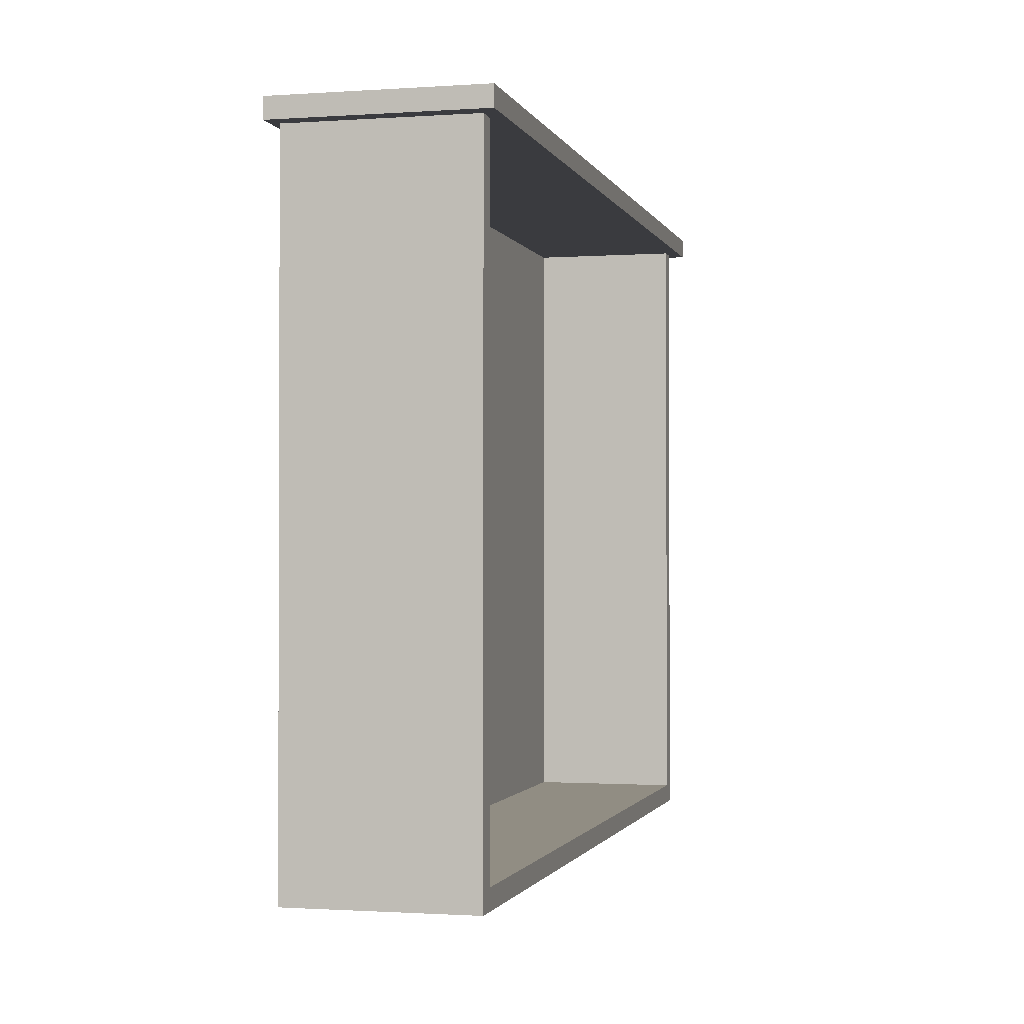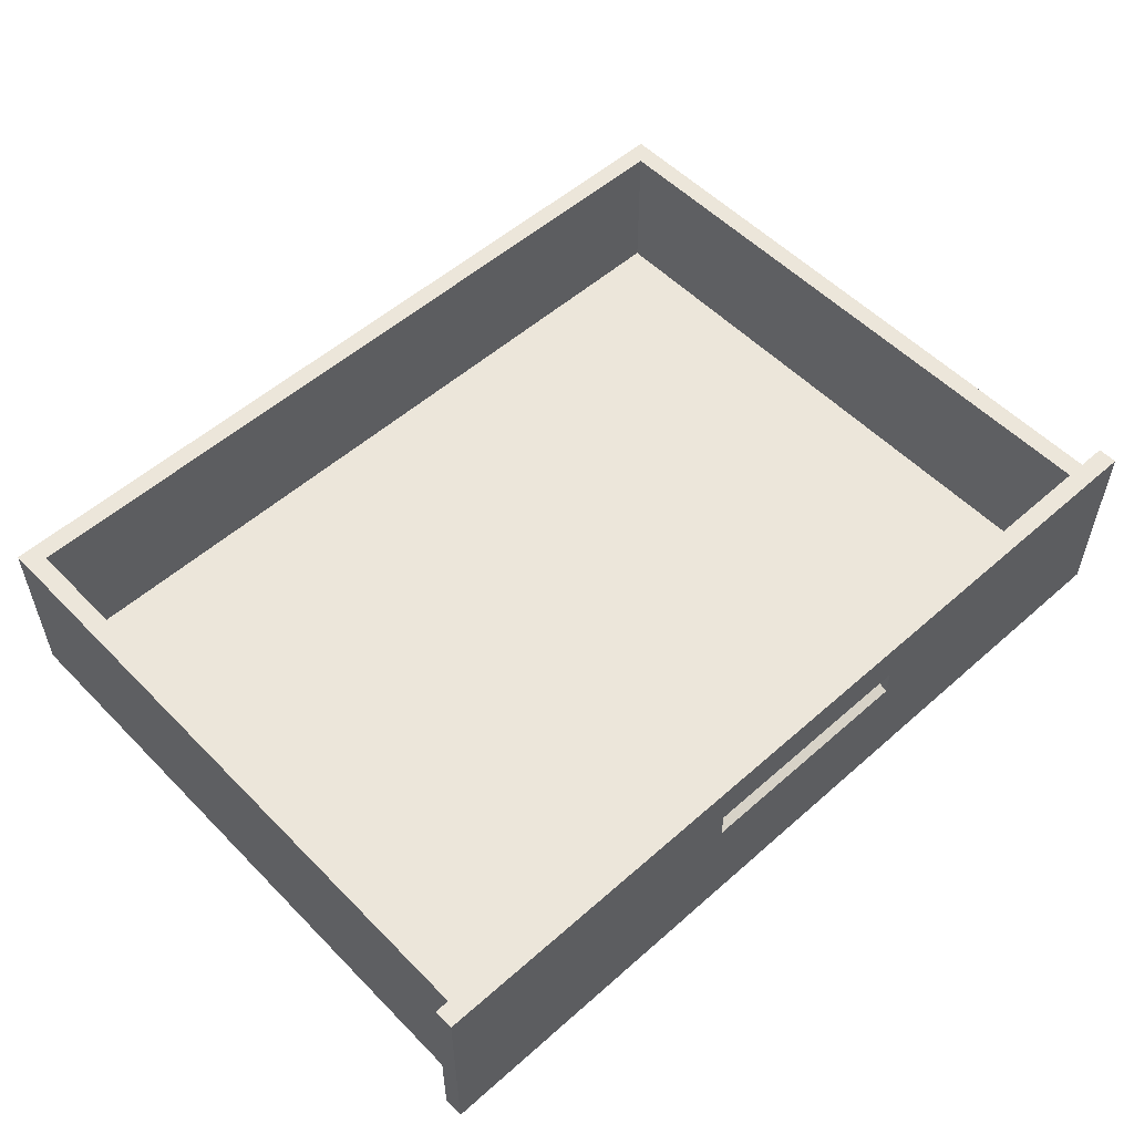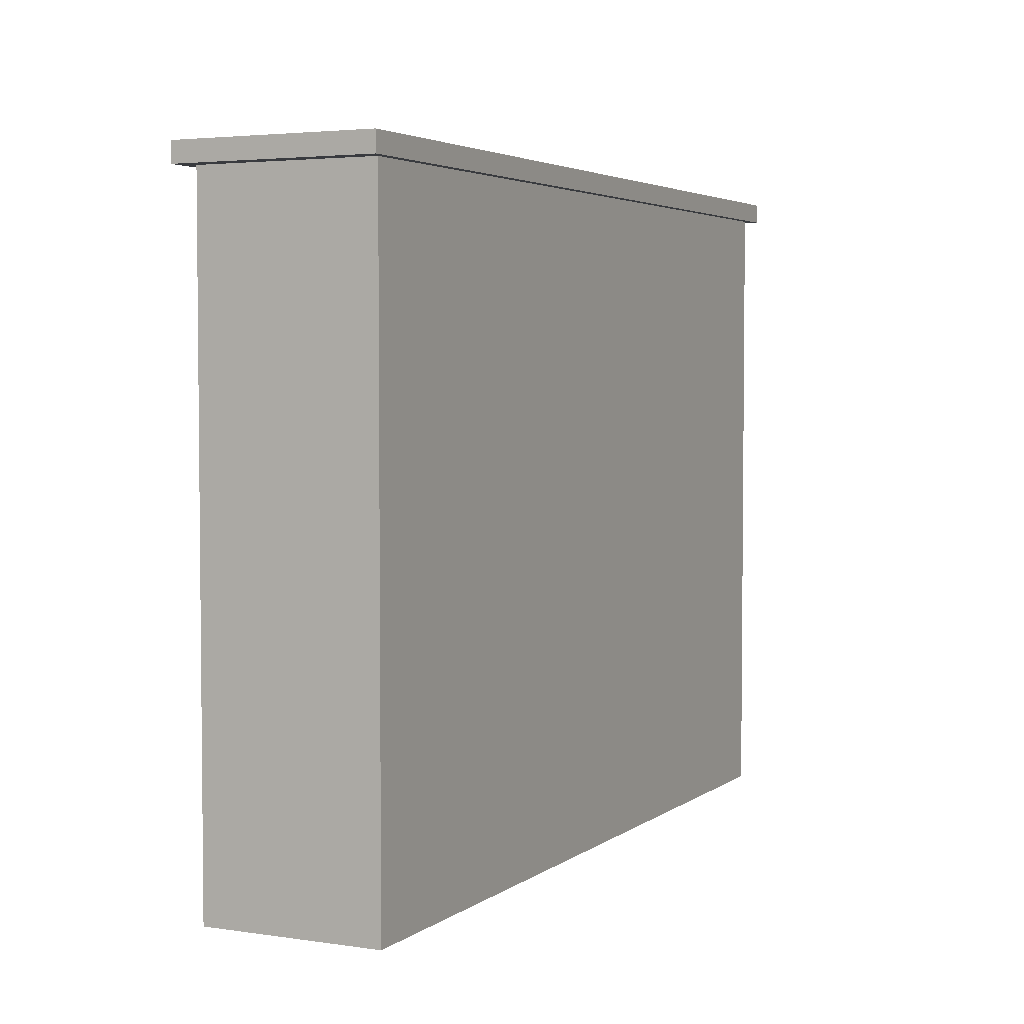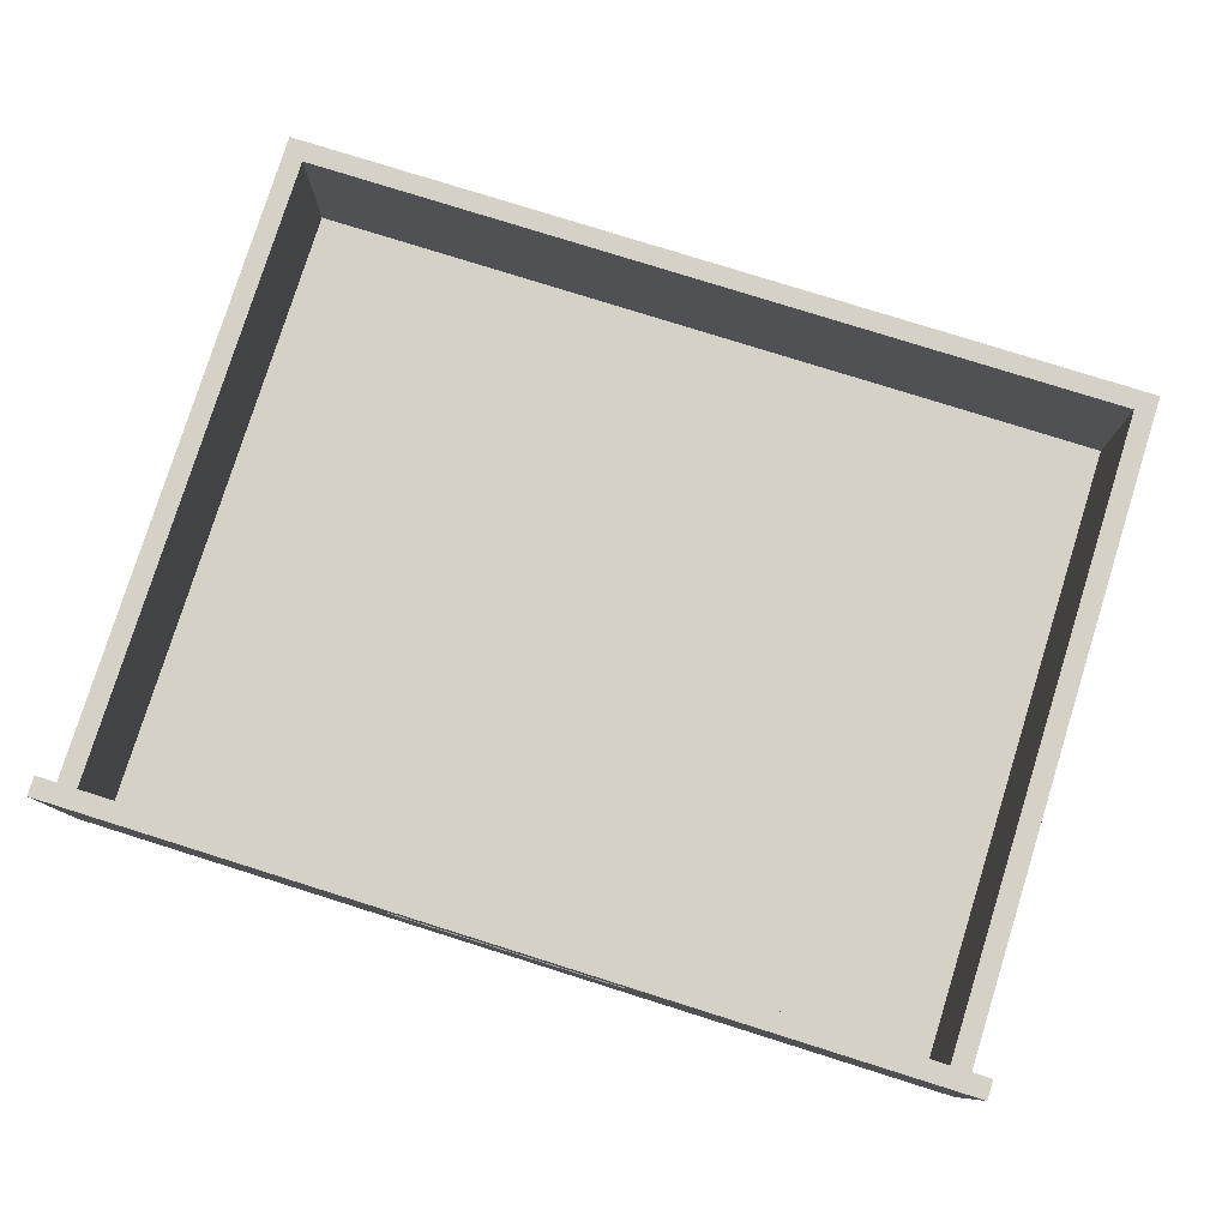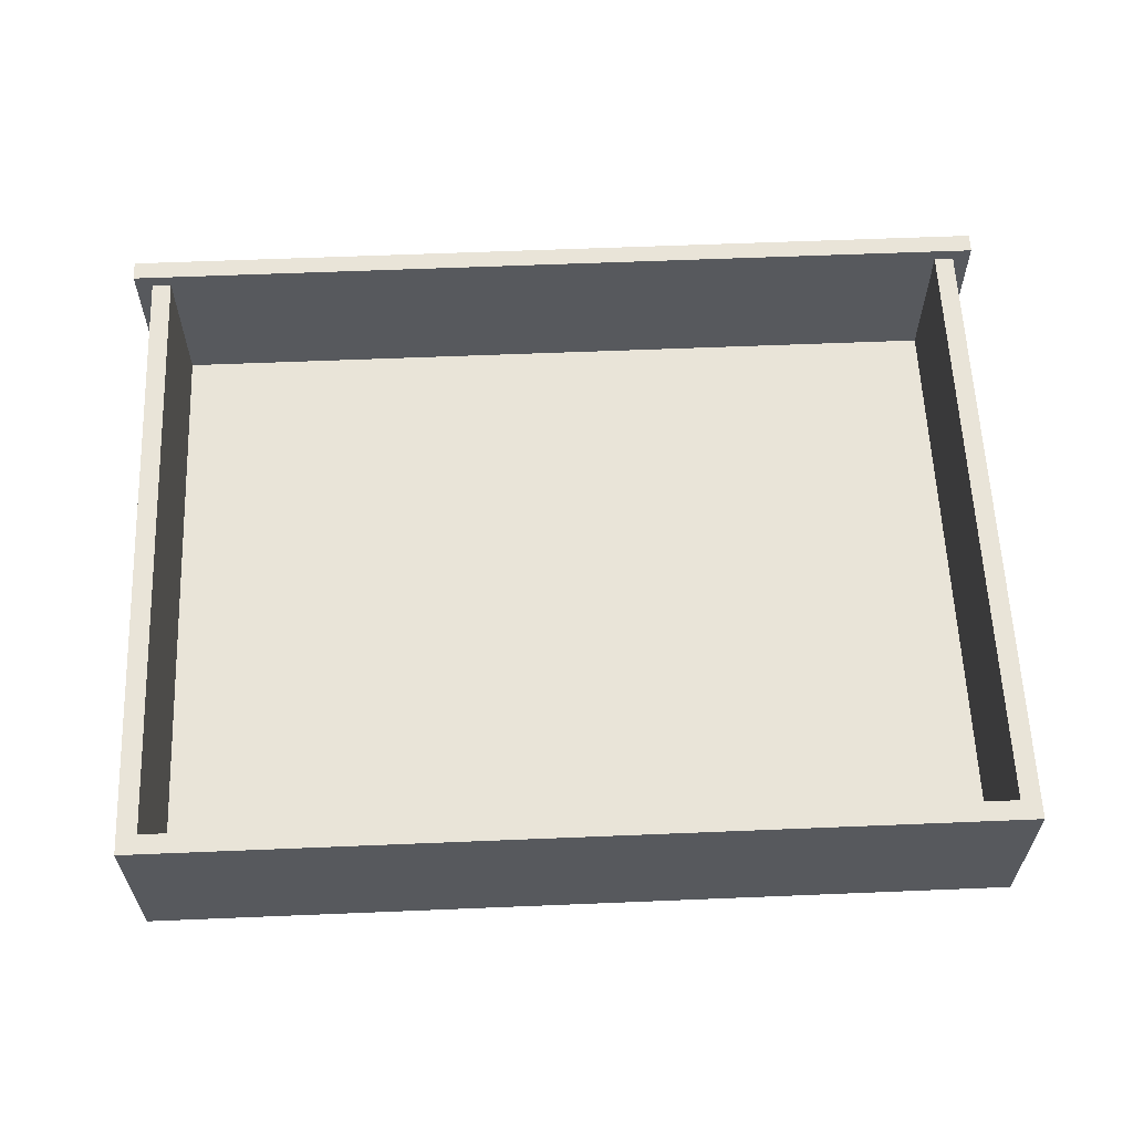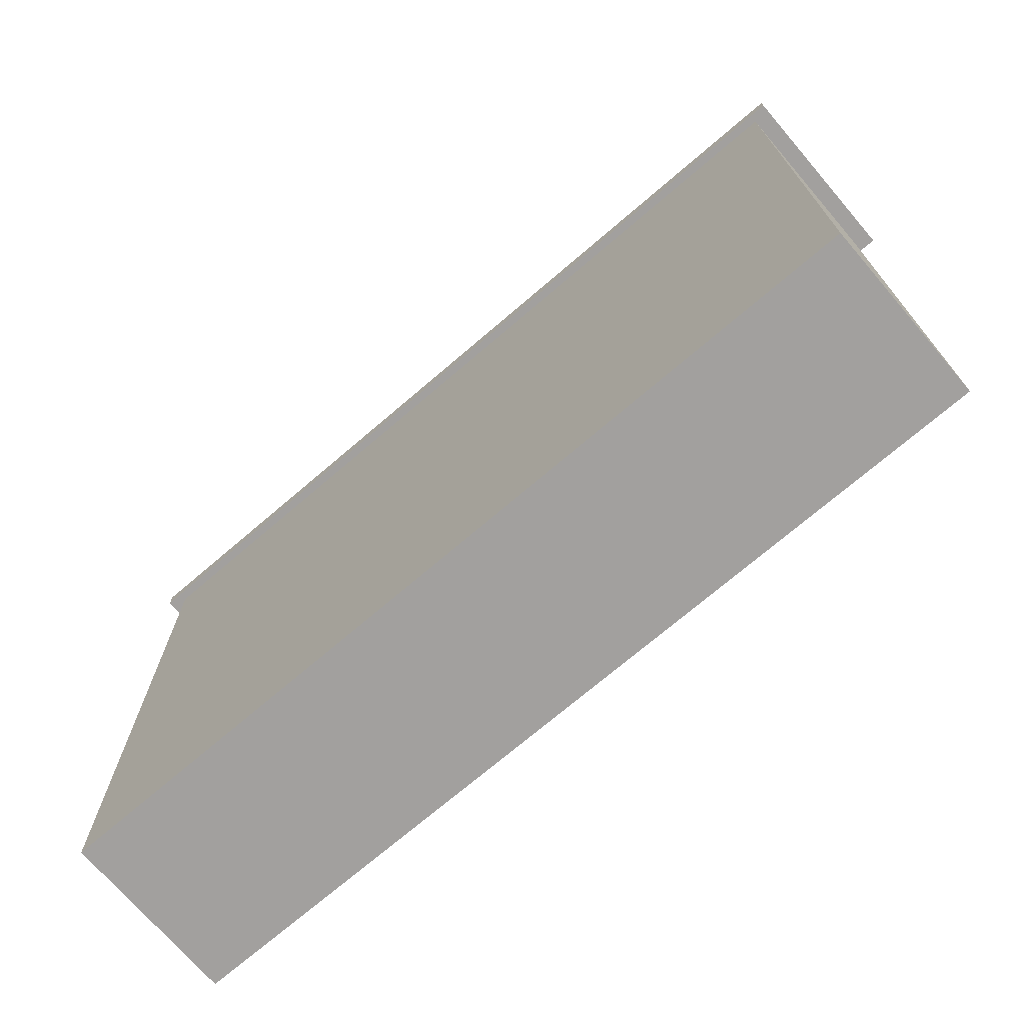
<metadata>
{"format":"obj","ext":"obj","renderer":"f3d","projection":"perspective","resolution":1024,"background":"white","views":[{"elev":-1.2,"azim":104.2,"up":"+Z"},{"elev":54.3,"azim":-43.1,"up":"+Y"},{"elev":3.7,"azim":-63.9,"up":"+Z"},{"elev":79.1,"azim":17.4,"up":"+Y"},{"elev":60.6,"azim":177.6,"up":"+Y"},{"elev":-71.9,"azim":40.6,"up":"+Z"}]}
</metadata>
<code>
g default
v 22.63 10.82 29.48
v -22.63 10.82 29.48
v 22.63 20.79 29.48
v -22.63 20.79 29.48
v -22.63 20.79 30.48
v 22.63 20.79 30.48
v -22.63 10.82 30.48
v 22.63 10.82 30.48
v 5.81 10.82 29.48
v 5.81 20.79 29.48
v 5.81 20.79 30.48
v 5.81 10.82 30.48
v -5.81 10.82 29.48
v -5.81 20.79 29.48
v -5.81 20.79 30.48
v -5.81 10.82 30.48
v 22.63 16.93 29.48
v 22.63 16.93 30.48
v 5.81 16.93 30.48
v -5.81 16.93 30.48
v -22.63 16.93 30.48
v -22.63 16.93 29.48
v -5.81 16.93 29.48
v 5.81 16.93 29.48
v -22.63 18.43 30.48
v -5.81 18.43 30.48
v 5.81 18.43 30.48
v 22.63 18.43 30.48
v 22.63 18.43 29.48
v 5.81 18.43 29.48
v -5.81 18.43 29.48
v -22.63 18.43 29.48
v -5.81 18.43 29.78
v -5.81 17.28 29.78
v 5.81 17.28 29.78
v 5.81 18.43 29.78
v 21.74 11.23 29.48
v -21.74 11.23 29.48
v 21.74 11.23 -3.377
v -21.74 11.23 -3.377
v 21.74 20.1 29.48
v -21.74 20.1 29.48
v 21.74 20.1 -3.377
v -21.74 20.1 -3.377
v -20.74 20.1 29.48
v -20.74 20.1 -2.377
v 20.74 20.1 29.48
v 20.74 20.1 -2.377
v -20.74 12.54 29.48
v -20.74 12.54 -2.377
v 20.74 12.54 29.48
v 20.74 12.54 -2.377
g Gimmick_Cabinet02_drawer_Flour
f 9 13 23 24
f 14 15 11 10
f 19 20 16 12
f 21 22 2 7
f 17 18 8 1
f 8 12 9 1
f 18 19 12 8
f 3 10 11 6
f 1 9 24 17
f 9 12 16 13
f 22 23 13 2
f 15 14 4 5
f 16 20 21 7
f 13 16 7 2
f 6 28 29 3
f 6 11 27 28
f 11 15 26 27
f 25 26 15 5
f 4 32 25 5
f 14 31 32 4
f 30 31 14 10
f 29 30 10 3
f 21 20 26 25
f 33 34 35 36
f 28 27 19 18
f 29 28 18 17
f 17 24 30 29
f 24 23 31 30
f 32 31 23 22
f 25 32 22 21
f 26 20 34 33
f 20 19 35 34
f 19 27 36 35
f 27 26 33 36
f 38 40 39 37
f 37 39 43 41
f 40 38 42 44
f 39 40 44 43
f 50 49 51 52
f 44 42 45 46
f 41 43 48 47
f 43 44 46 48
f 46 45 49 50
f 47 48 52 51
f 48 46 50 52

</code>
